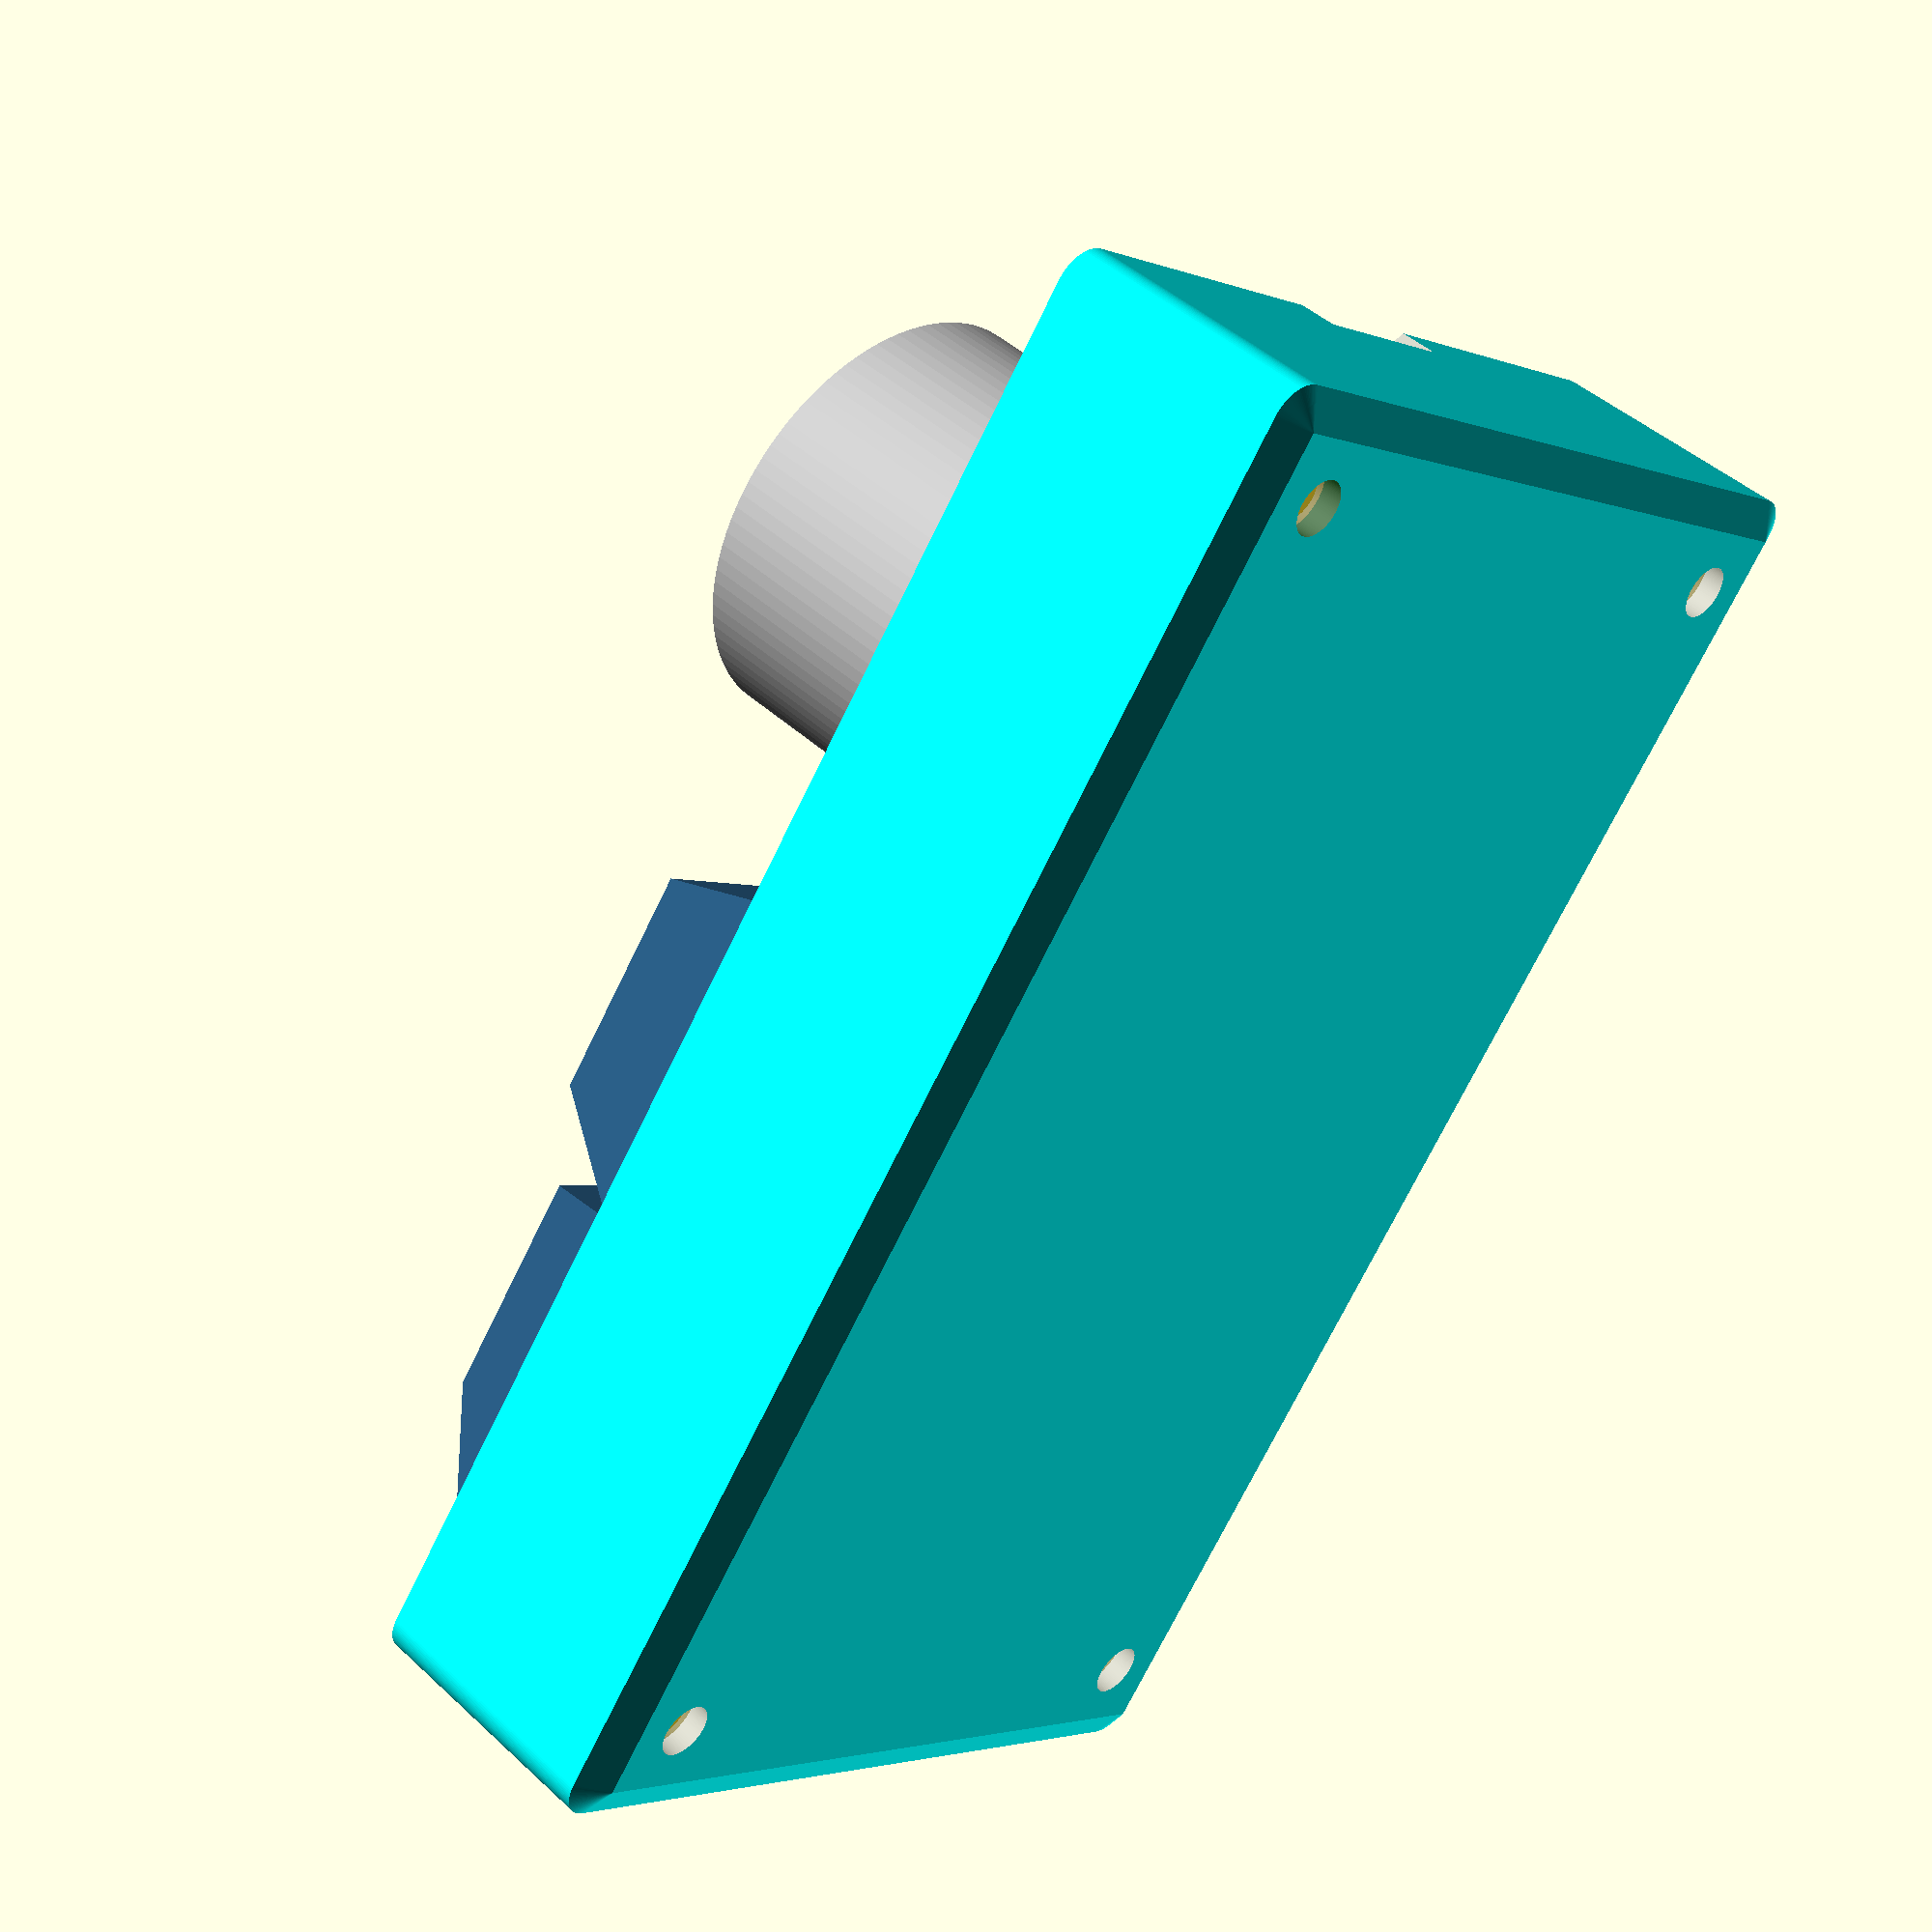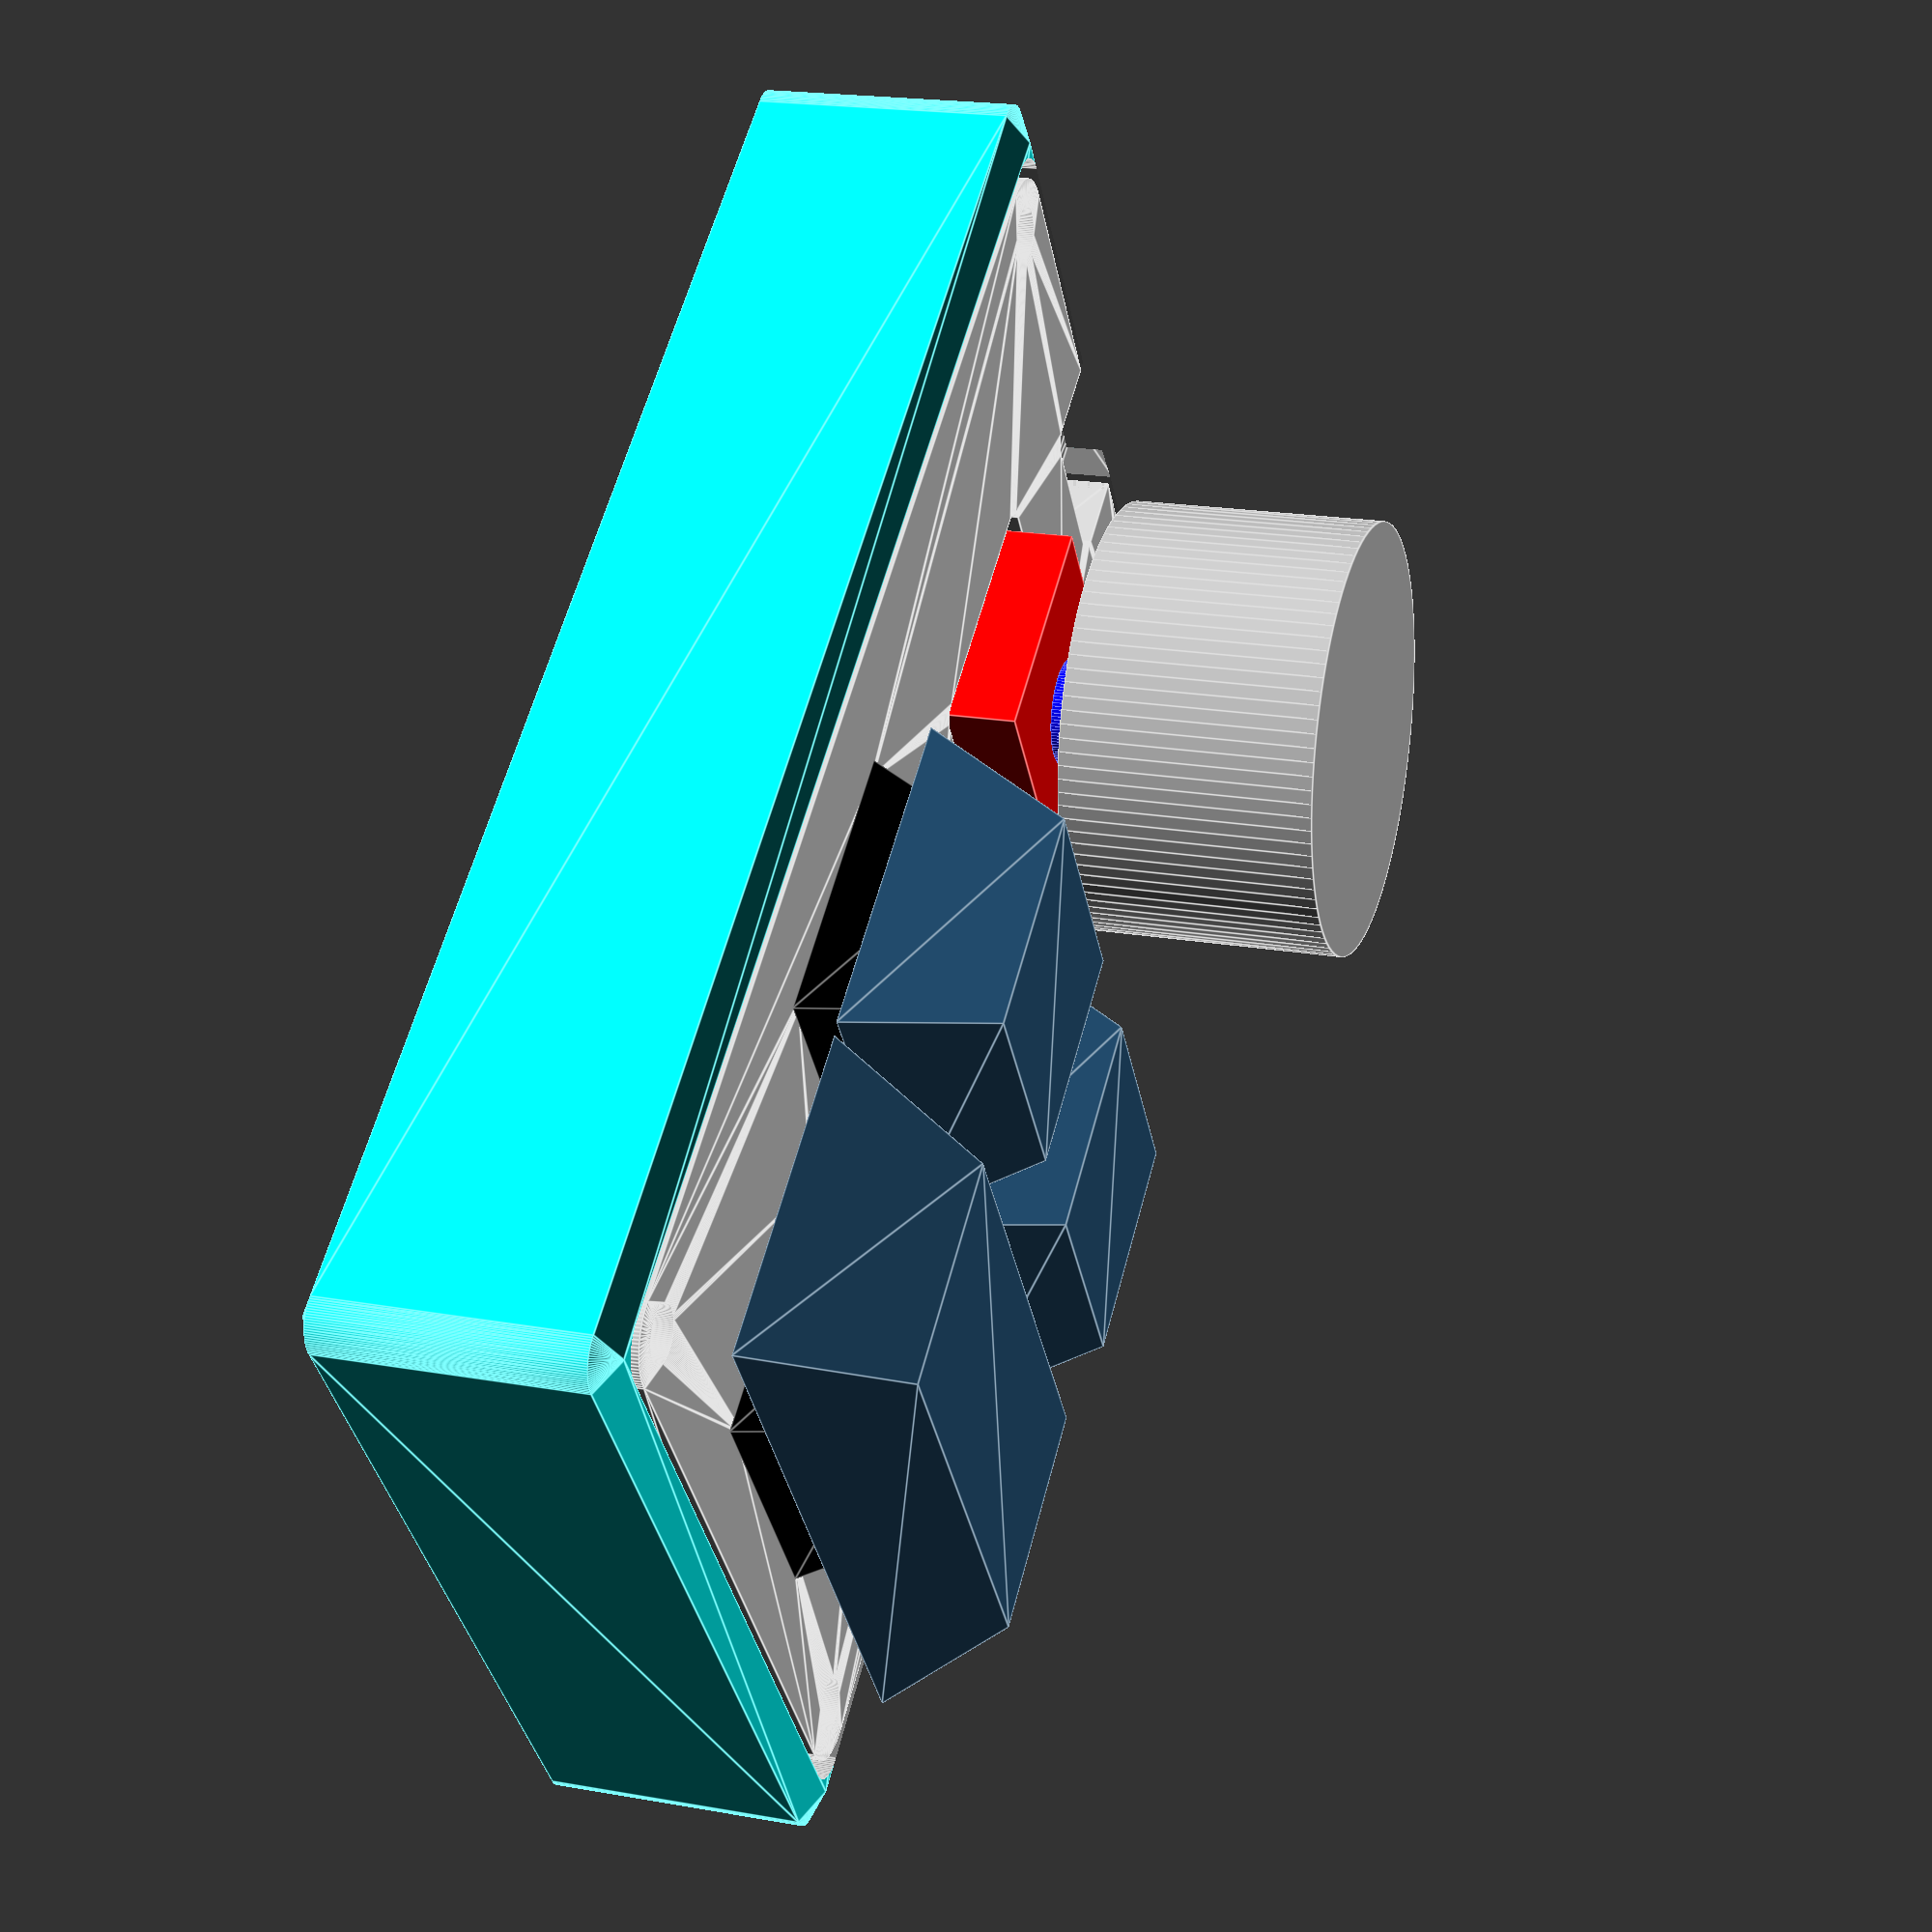
<openscad>
$fn = 100;

total_1u_count = 2;
row_count = 2;

switch_cutout_1u_width = 14.0;
switch_cutout_1u_length = 14.0;
switch_cutout_1u_padding = 5.00;
switch_cutout_1u_pitch = switch_cutout_1u_width + switch_cutout_1u_padding;

top_plate_padding_top_bottom = 0;
top_plate_padding_left_right = 0;
top_plate_height = 3.175;
top_plate_width = ((row_count * switch_cutout_1u_pitch) + top_plate_padding_top_bottom) * 1.854;
top_plate_length = ((total_1u_count * switch_cutout_1u_pitch) + top_plate_padding_left_right) * 1.03;

echo("Top plate dimensions are w=", top_plate_width, ",l=", top_plate_length);

cherry_top_height = 3.6;
cherry_middle_height = 6.6;
cherry_bottom_width = 15.6;
cherry_bottom_length = 15.6;

dsa_keycap_bottom_width = 18.415;
dsa_keycap_bottom_length = 18.415;
dsa_keycap_top_length = 12.7;
dsa_keycap_top_width = 12.7;
dsa_keycap_height = 7.39;

encoder_width = 13;
encoder_length = 15;

encoder_base_height = 6.75;
encoder_shaft_height = 15.591;
encoder_shaft_diameter = 6.0;

apa102_length = 7;
apa102_width = 5;

usb_width = 5;
usb_length = 8;

mounting_hole_radius = 1.1 + 0.4;

pcb_width = 76.4;
pcb_length = 45.13;
pcb_height = 1.6;

standoff_radius = 2;
standoff_height = 10;

case_wall_thickness = 3;
case_length = pcb_length + 1;
case_width = pcb_width + 1;

case_height = standoff_height + pcb_height + top_plate_height + (case_wall_thickness / 2);

echo("Case height is: ", case_height);

standoff_offset_z = (case_height / 2) - (standoff_height / 2) - (case_wall_thickness / 2);
top_plate_offset_z = (case_height / 2) - top_plate_height - 0.01;
pcb_offset_z = top_plate_offset_z - pcb_height;

encoder_offset_x = 0;
encoder_offset_y = -(top_plate_width / 2 / 2);
encoder_offset_z = (case_height / 2);

knob_radius = 12;
knob_height = 14;

MUTE_PALLETTE = [
    [39, 86, 123],
    [182, 59, 59],
    [249, 196, 20]
];

KEYCAP_PALLETTE = MUTE_PALLETTE;

C1 = [KEYCAP_PALLETTE[0][0] / 255, KEYCAP_PALLETTE[0][1] / 255, KEYCAP_PALLETTE[0][2] / 255];
C2 = [KEYCAP_PALLETTE[1][0] / 255, KEYCAP_PALLETTE[1][1] / 255, KEYCAP_PALLETTE[1][2] / 255];
C3 = [KEYCAP_PALLETTE[2][0] / 255, KEYCAP_PALLETTE[2][1] / 255, KEYCAP_PALLETTE[2][2] / 255];

KEYCAP_COLORS = [
    [C1, C1],
    [C1, C1],
];

union() {
    pcb();
    top_plate(top_plate_height);
    case();
//    plate(top_plate_length, top_plate_width);
}

module pcb() {
    color("green") {
        translate([0, 0, pcb_offset_z]) {
            linear_extrude(height=pcb_height) {
                difference() {
                    plate(top_plate_length, top_plate_width);
                    mounting_holes();
                }
            }
        }
    }
}

module top_plate(height=0) {
    translate([0, 0, top_plate_offset_z]) {
        linear_extrude(height=height) {
            difference() {
                plate(top_plate_length, top_plate_width);
                union() {
                    row_0_switch_cutout();
                    row_1_switch_cutout();
                    encoder_cutout();
                    apa102_cutout();
                    usb_cutout();
                    mounting_holes();
                }
            }
        }
    }
}

module case() {
    chamfer_size = 2;

    module main_cutout() {
        translate([0, 0, case_wall_thickness]) {
            hull() {
                cube([case_length - case_wall_thickness,
                      case_width - case_wall_thickness,
                      case_height - case_wall_thickness], center=true);
                3d_rounded_corners(length=case_length - case_wall_thickness - (chamfer_size / 2),
                                   width=case_width - case_wall_thickness - (chamfer_size / 2),
                                   height=case_height - case_wall_thickness, corner_radius=2);
            }
        }
    }

    module usb_case_cutout() {
        height = top_plate_height + 1;
        translate([0, -(top_plate_width / 2) - 5, top_plate_offset_z + (height / 2)])
            hull() {
            cube([usb_length, usb_width, height], center=true);
            3d_rounded_corners(usb_length, usb_width, height, corner_radius=1);
        }
    }

    %difference() {
        color("cyan") {
            hull() {
                cube([case_length, case_width, case_height], center=true);
                3d_rounded_corners(length=case_length, width=case_width, height=case_height - chamfer_size, corner_radius=2);
            }
        }
        union() {
            main_cutout();
            usb_case_cutout();
            translate([0, 0, -(case_height / 2) - (standoff_height / 2)]) {
                linear_extrude(height = standoff_height) {
                    mounting_holes();
                }
            }
        }
    }
    standoffs();
    encoder();
}

module encoder() {
    top_of_encoder_base = encoder_offset_z + (encoder_base_height / 2);
    encoder_shaft_height_offset = top_of_encoder_base + (encoder_shaft_height / 2);

    module encoder_base() {
        translate([0, 0, encoder_offset_z]) {
            color("red")
                rotate(90)
                cube([encoder_width,
                      encoder_length,
                      encoder_base_height],
                     center=true);
        }
    }

    module encoder_shaft() {
        translate([0, 0, encoder_shaft_height_offset]) {
            color("blue")
                cylinder(h=encoder_shaft_height,
                         d=encoder_shaft_diameter,
                         center=true);
        }
    }

    module knob() {
        translate([0, 0, encoder_shaft_height_offset - (knob_height / 3)]) {
            color("silver")
                cylinder(r=knob_radius, h=knob_height);
        }
    }

    translate([0, encoder_offset_y]) {
        encoder_base();
        encoder_shaft();
        knob();
    }
}

module encoder_cutout() {
    translate([0, encoder_offset_y])
        hull() {
        square([encoder_length, encoder_width], center=true);
        rounded_corners(encoder_length, encoder_width, 1);
    }
}

module apa102_cutout() {
    translate([0, -(top_plate_width / 2 / 2 / 2)])
        hull() {
        square([apa102_length, apa102_width], center=true);
        rounded_corners(apa102_length, apa102_width, 1);
    }
}

module usb_cutout() {
    translate([0, -(top_plate_width / 2) - 1])
        hull() {
        square([usb_length, usb_width], center=true);
        rounded_corners(usb_length, usb_width, 1);
        }
}

module standoffs() {
    translate([0, 0, -standoff_offset_z]) {
        translate([-(top_plate_length / 2), -(top_plate_width / 2)])
            cylinder(r=standoff_radius, h=standoff_height, center=true);
        translate([(top_plate_length / 2), -(top_plate_width / 2)])
            cylinder(r=standoff_radius, h=standoff_height, center=true);
        translate([(top_plate_length / 2), (top_plate_width / 2)])
            cylinder(r=standoff_radius, h=standoff_height, center=true);
        translate([-(top_plate_length / 2), (top_plate_width / 2)])
            cylinder(r=standoff_radius, h=standoff_height, center=true);
    }
}

module mounting_holes() {
    translate([-(top_plate_length / 2), -(top_plate_width / 2)])
        circle(r=mounting_hole_radius);
    translate([(top_plate_length / 2), -(top_plate_width / 2)])
        circle(r=mounting_hole_radius);
    translate([(top_plate_length / 2), (top_plate_width / 2)])
        circle(r=mounting_hole_radius);
    translate([-(top_plate_length / 2), (top_plate_width / 2)])
        circle(r=mounting_hole_radius);
}

module row_0_switch_cutout() {
    row_switch_cutout(row=0, switch_offset=0.5, switch_size=2, cutout_count=1, height=top_plate_height);
}

module row_1_switch_cutout() {
    row_switch_cutout(row=1, switch_offset=0, cutout_count=total_1u_count, height=top_plate_height);
}

module row_switch_cutout(row, switch_offset, cutout_count, switch_size=1, height=0, add_small_stabilizer=false) {
    start_x_offset = -(top_plate_length / 2) + (switch_cutout_1u_pitch / 2) + (top_plate_padding_left_right / 2) + (switch_cutout_1u_pitch * switch_offset);
    start_y_offset = (top_plate_width / 2) - (switch_cutout_1u_pitch * (row + 1)) + (switch_cutout_1u_pitch / 2) - (top_plate_padding_top_bottom / 2);

    for (i = [0:cutout_count - 1]) {
        x_offset = start_x_offset + (i * switch_cutout_1u_pitch);
        y_offset = start_y_offset;

        cherry_mx_cutout(x_offset,
                         y_offset,
                         switch_cutout_1u_width,
                         switch_cutout_1u_length,
                         add_small_stabilizer);
        translate([0, 0, height]) {
            %dsa_keycap(x_offset, y_offset, KEYCAP_COLORS[row][i + floor(switch_offset)], switch_size);
            %cherry_mx_switch(x_offset, y_offset);
        }
    }
}

module 3d_rounded_corners(length, width, height, corner_radius) {
    translate([-(length / 2), (width / 2)])
        cylinder(h=height, r=corner_radius, center=true);
    translate([-(length / 2), -(width / 2)])
        cylinder(h=height, r=corner_radius, center=true);
    translate([(length / 2), (width / 2)])
        cylinder(h=height, r=corner_radius, center=true);
    translate([(length / 2), -(width / 2)])
        cylinder(h=height, r=corner_radius, center=true);
}

module rounded_corners(length, width, corner_radius) {
    translate([-(length / 2), (width / 2)])
        circle(r=corner_radius);
    translate([-(length / 2), -(width / 2)])
        circle(r=corner_radius);
    translate([(length / 2), (width / 2)])
        circle(r=corner_radius);
    translate([(length / 2), -(width / 2)])
        circle(r=corner_radius);
}

module plate(length, width) {
    color("gray", 1.0)
        hull() {
        square([length,
                width],
               center = true);
        rounded_corners(length, width, 3);
    }
}

module cherry_mx_cutout(x, y, switch_cutout_width, switch_cutout_length, add_small_stabilizer=false) {
    module rounded_corners() {
        corner_radius = 0.3;
        translate([x + (switch_cutout_length / 2), y + (switch_cutout_width / 2)])
            circle(r = corner_radius);
        translate([x + (switch_cutout_length / 2), y - (switch_cutout_width / 2)])
            circle(r = corner_radius);
        translate([x - (switch_cutout_length / 2), y + (switch_cutout_width / 2)])
            circle(r = corner_radius);
        translate([x - (switch_cutout_length / 2), y - (switch_cutout_width / 2)])
            circle(r = corner_radius);
    }

    hull() {
        translate([x, y])
            square([switch_cutout_length,
                    switch_cutout_width],
                center=true);
        rounded_corners();
    }

    if (add_small_stabilizer) {
        small_stabilizer(x - switch_cutout_length, y, false);
        small_stabilizer(x + switch_cutout_length, y, true);
    }
}

module cherry_mx_switch(x, y) {
    offset_z = cherry_middle_height / 2;
    translate([x, y, offset_z]) {
        color("black", 1.0)
        linear_extrude(height = cherry_middle_height,
                       center = true,
                       scale = 0.69)
            square([cherry_bottom_width,
                    cherry_bottom_length],
                   center=true);
    }
}

module dsa_keycap(x, y, cap_color, switch_size) {
    offset_z = (dsa_keycap_height / 2) + cherry_middle_height - cherry_top_height;
    translate([x, y, offset_z]) {
        color(cap_color, 1.0)
            linear_extrude(height = dsa_keycap_height, center = true, scale = 0.69)
            square([dsa_keycap_bottom_width * switch_size,
                    dsa_keycap_bottom_length],
                   center=true);
    }
}


module small_stabilizer(x, y, right=false) {
    stabilizer_length = 6.65 + 0.1;
    stabilizer_width = 13.46 + 0.15;

    bottom_square_length = 3.04 + 0.1;
    bottom_square_width = 1.16 + 0.254;

    left_square_length = 0.762;
    left_square_width = 2.79 + 0.2;
    left_square_width_offset = 0.5;

    right_square_length = switch_cutout_1u_length - (stabilizer_length);
    right_square_width = stabilizer_width - (2 * (0.81 + 0.1));

    translate([x, y]) {
        mirror([right ? 1 : 0, 0, 0]) {
            union() {
                square([stabilizer_length,
                        stabilizer_width],
                       center=true);
                translate([0, -(stabilizer_width / 2) - (bottom_square_width / 2) + 0.01]) {
                    square([bottom_square_length,
                            bottom_square_width],
                           center=true);
                }
                translate([-(stabilizer_length / 2) - (left_square_length / 2) + 0.01, (left_square_width / 2) - left_square_width_offset]) {
                    square([left_square_length,
                            left_square_width],
                           center=true);
                }
                translate([(stabilizer_length / 2) + (right_square_length / 2) - 0.01, 0]) {
                    square([right_square_length,
                            right_square_width],
                           center=true);
                }
            }
        }
    }
}


</openscad>
<views>
elev=135.1 azim=323.2 roll=43.1 proj=p view=solid
elev=159.7 azim=54.3 roll=252.1 proj=p view=edges
</views>
